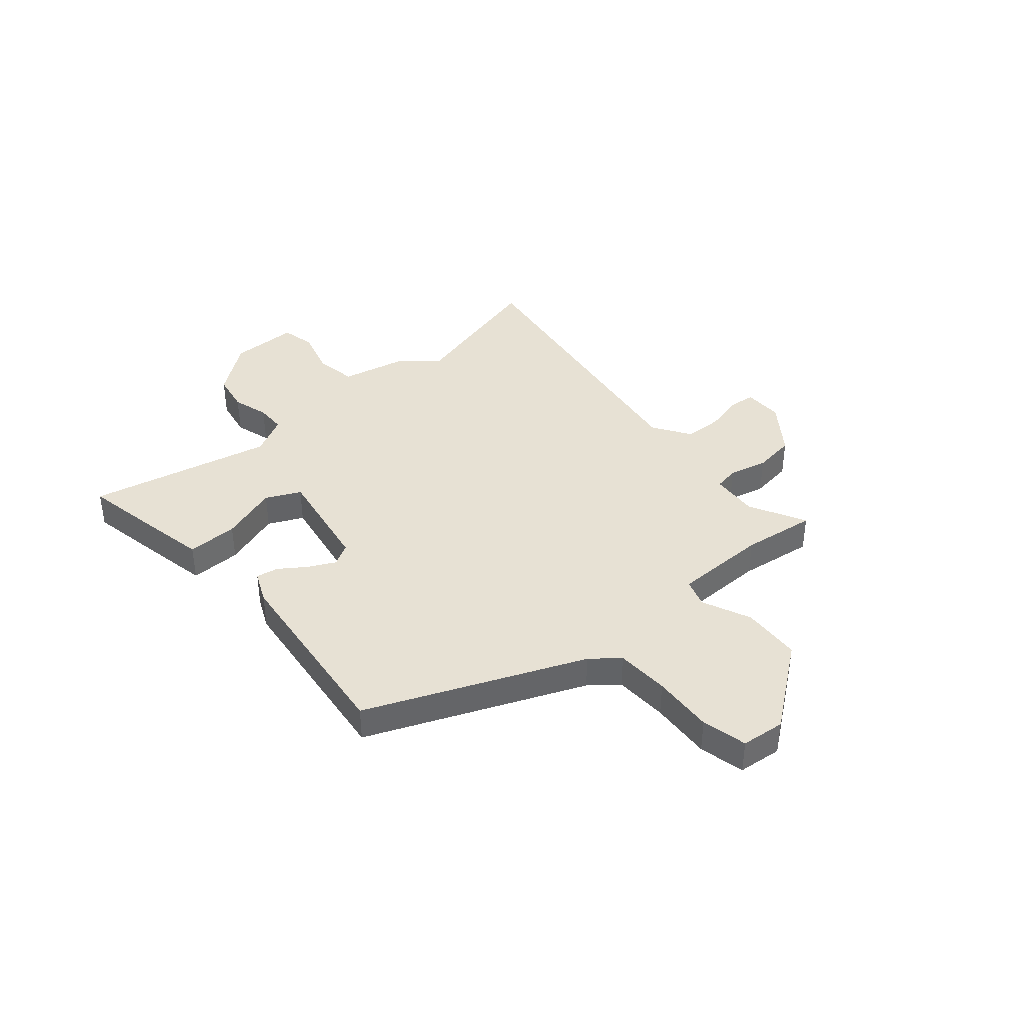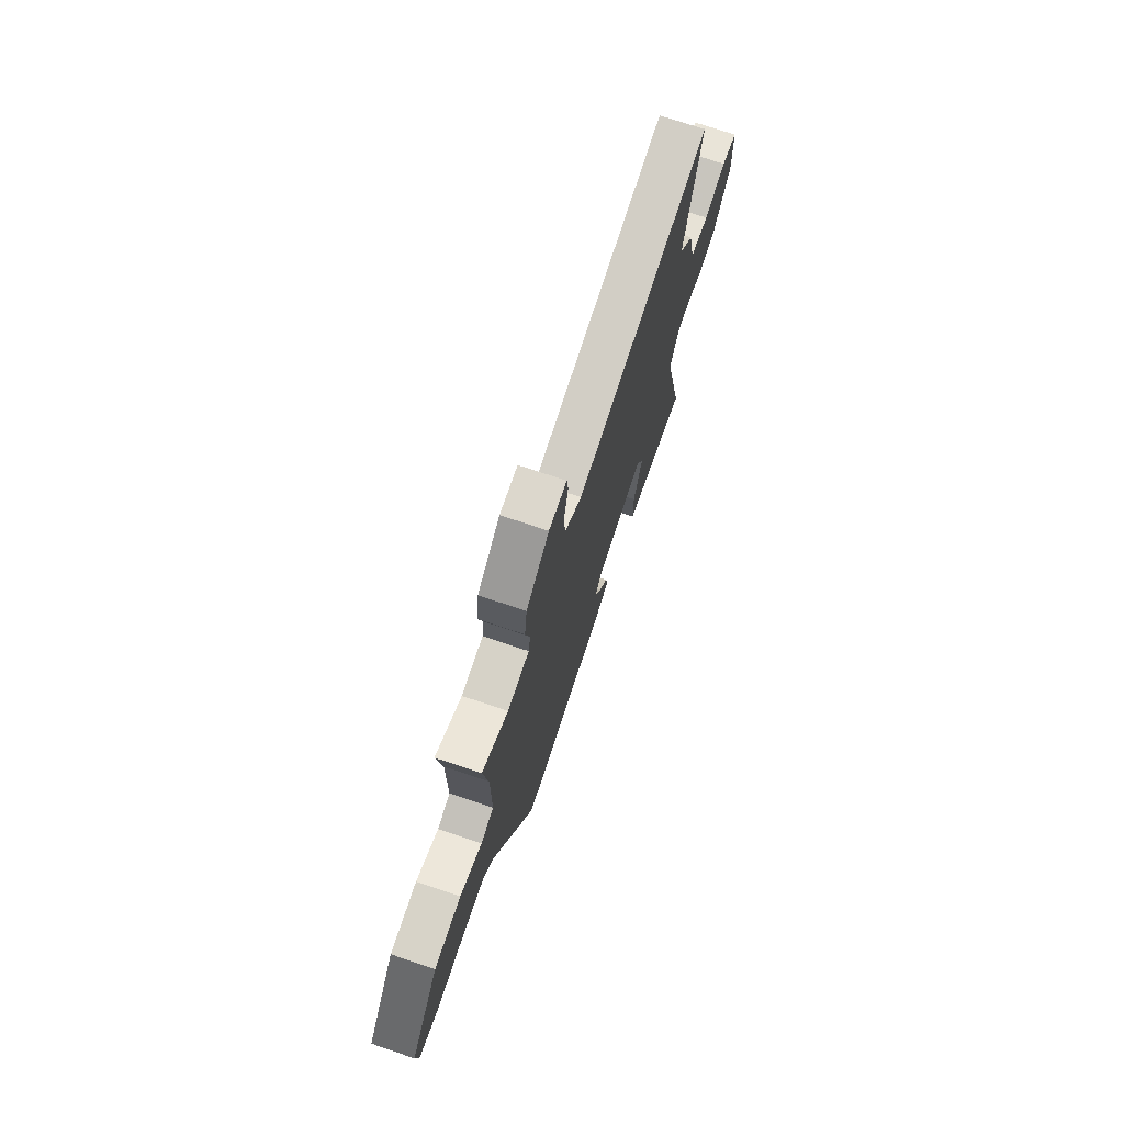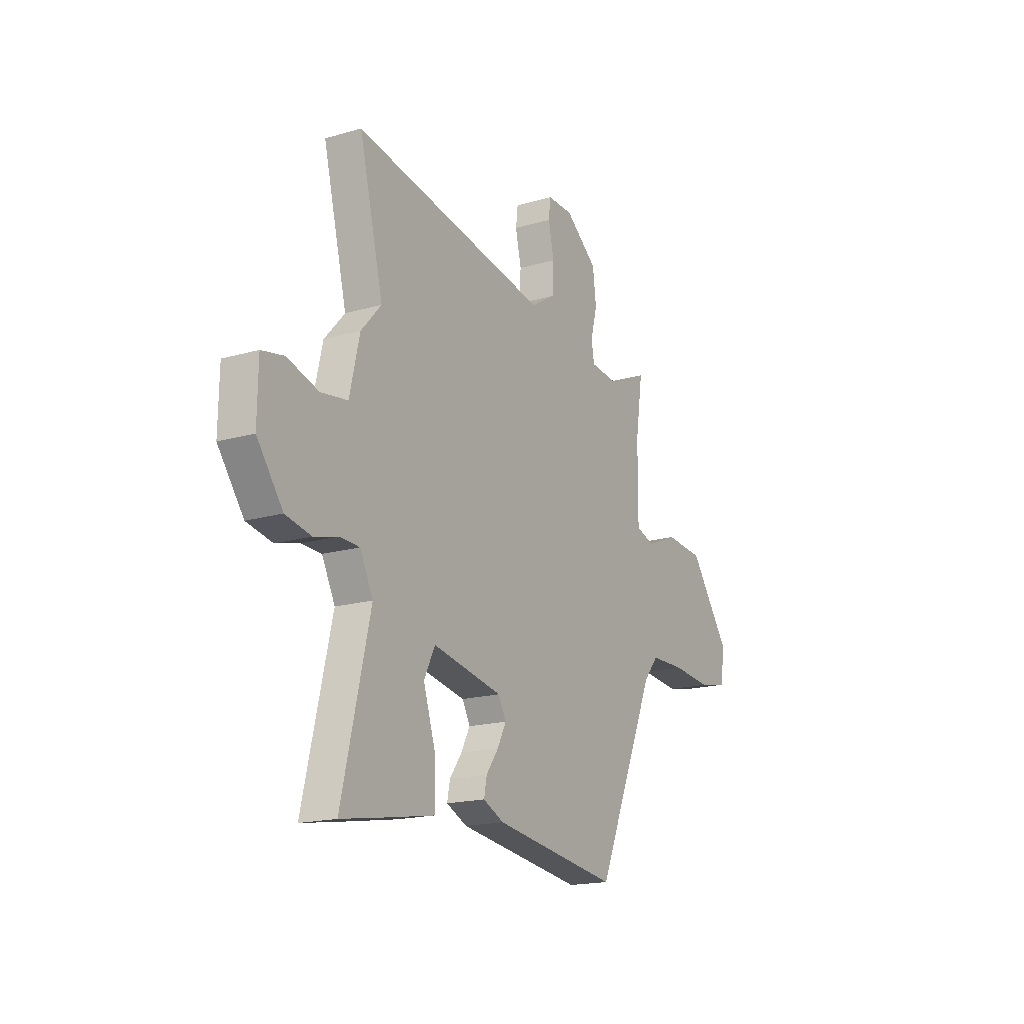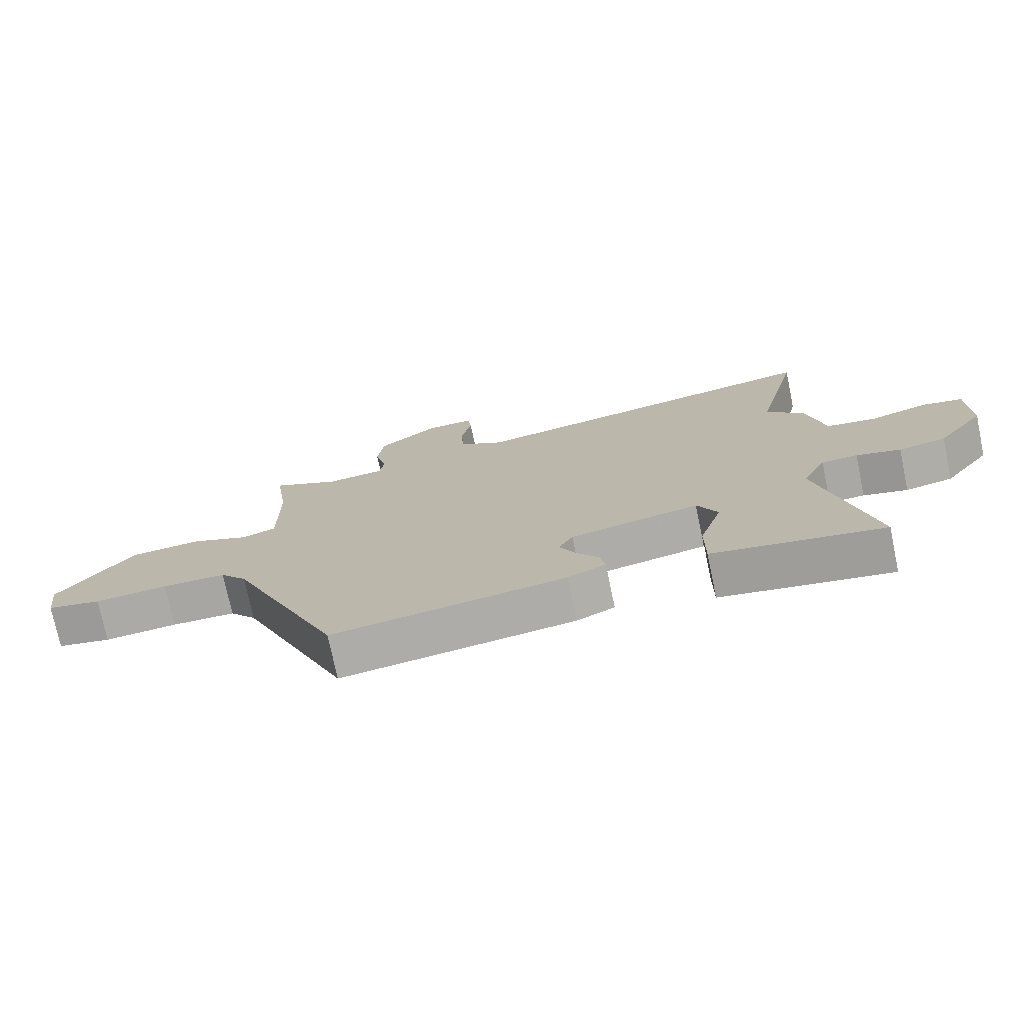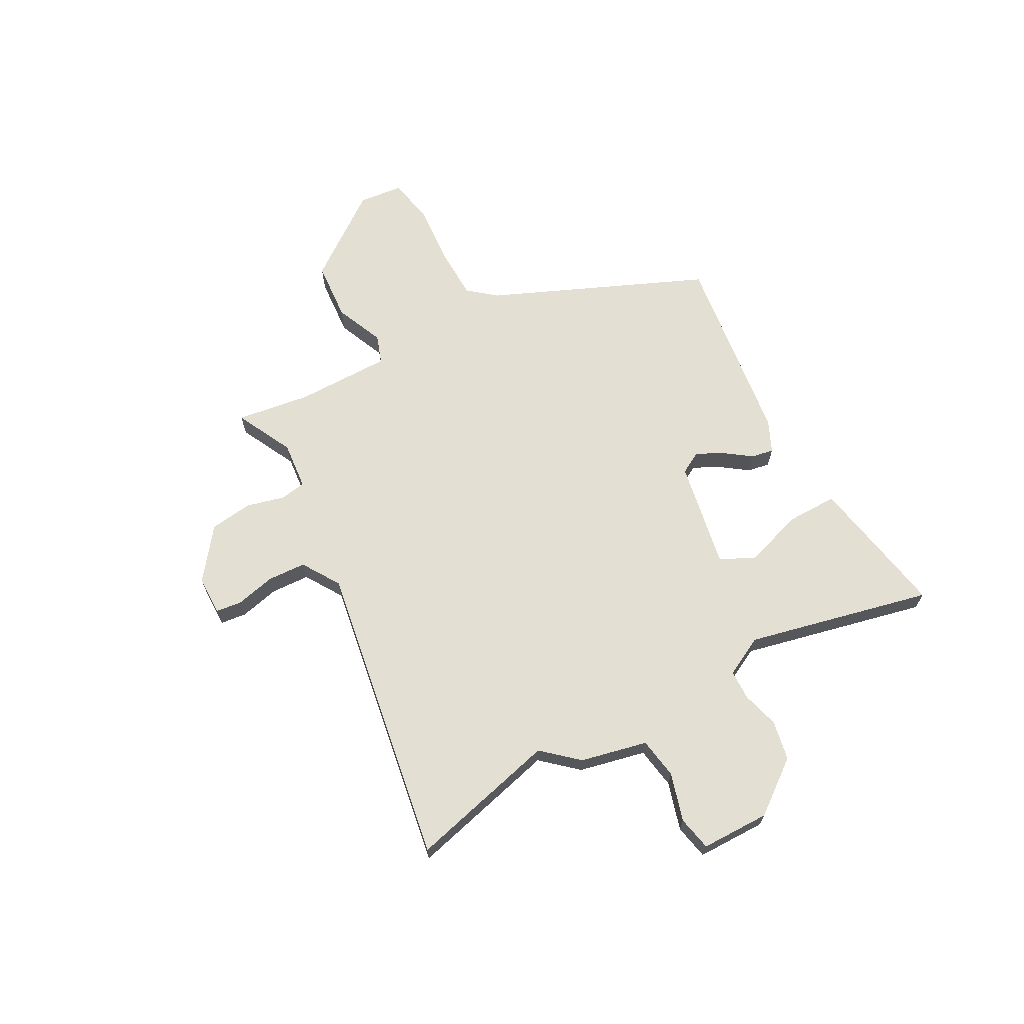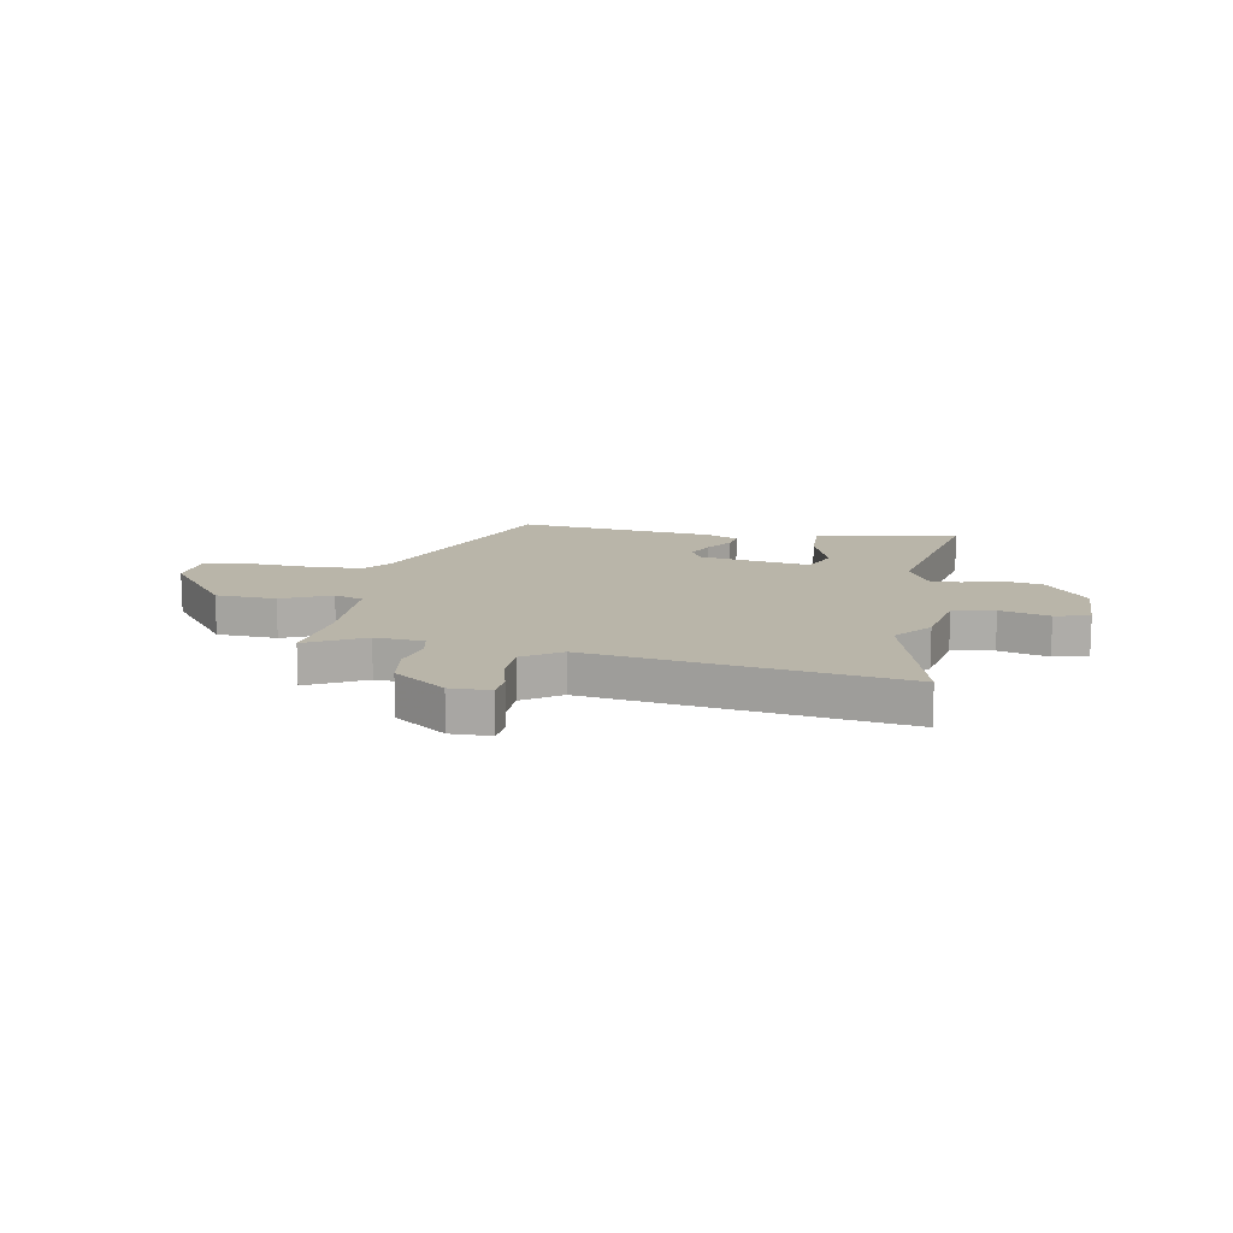
<metadata>
{"format":"obj","ext":"obj","renderer":"f3d","projection":"perspective","resolution":1024,"background":"white","views":[{"elev":39.4,"azim":-131.6,"up":"+Y"},{"elev":72.1,"azim":-71.3,"up":"+Z"},{"elev":-17.8,"azim":119.6,"up":"+Z"},{"elev":-74.6,"azim":11.8,"up":"+Z"},{"elev":66.7,"azim":61.2,"up":"+Y"},{"elev":13.4,"azim":8.8,"up":"+Y"}]}
</metadata>
<code>
v 0.523 0.07 0.592
v 0.453 0.07 0.31
v 0.512 0.07 0.244
v 0.541 0.07 0.118
v 0.619 0.07 0.106
v 0.71 0.07 0.133
v 0.775 0.07 0.12
v 0.777 0.07 -0.01
v 0.702 0.07 -0.11
v 0.627 0.07 -0.125
v 0.557 0.07 -0.106
v 0.5 0.07 -0.108
v 0.462 0.07 -0.183
v 0.544 0.07 -0.532
v 0.416 0.07 -0.51
v 0.275 0.07 -0.485
v 0.275 0.07 -0.388
v 0.311 0.07 -0.277
v 0.279 0.07 -0.212
v 0.075 0.07 -0.251
v 0.052 0.07 -0.293
v 0.078 0.07 -0.343
v 0.114 0.07 -0.393
v 0.122 0.07 -0.435
v 0.062 0.07 -0.463
v -0.306 0.07 -0.513
v -0.482 0.07 -0.109
v -0.525 0.07 -0.057
v -0.627 0.07 -0.055
v -0.743 0.07 -0.065
v -0.829 0.07 -0.047
v -0.839 0.07 0.036
v -0.721 0.07 0.197
v -0.608 0.07 0.206
v -0.515 0.07 0.167
v -0.461 0.07 0.186
v -0.462 0.07 0.366
v -0.483 0.07 0.506
v -0.374 0.07 0.452
v -0.283 0.07 0.461
v -0.275 0.07 0.509
v -0.294 0.07 0.582
v -0.284 0.07 0.663
v -0.189 0.07 0.736
v -0.114 0.07 0.737
v -0.108 0.07 0.688
v -0.125 0.07 0.613
v -0.121 0.07 0.54
v -0.049 0.07 0.495
v 0.523 0 0.592
v 0.453 0 0.31
v 0.512 0 0.244
v 0.541 0 0.118
v 0.619 0 0.106
v 0.71 0 0.133
v 0.775 0 0.12
v 0.777 0 -0.01
v 0.702 0 -0.11
v 0.627 0 -0.125
v 0.557 0 -0.106
v 0.5 0 -0.108
v 0.462 0 -0.183
v 0.544 0 -0.532
v 0.416 0 -0.51
v 0.275 0 -0.485
v 0.275 0 -0.388
v 0.311 0 -0.277
v 0.279 0 -0.212
v 0.075 0 -0.251
v 0.052 0 -0.293
v 0.078 0 -0.343
v 0.114 0 -0.393
v 0.122 0 -0.435
v 0.062 0 -0.463
v -0.306 0 -0.513
v -0.482 0 -0.109
v -0.525 0 -0.057
v -0.627 0 -0.055
v -0.743 0 -0.065
v -0.829 0 -0.047
v -0.839 0 0.036
v -0.721 0 0.197
v -0.608 0 0.206
v -0.515 0 0.167
v -0.461 0 0.186
v -0.462 0 0.366
v -0.483 0 0.506
v -0.374 0 0.452
v -0.283 0 0.461
v -0.275 0 0.509
v -0.294 0 0.582
v -0.284 0 0.663
v -0.189 0 0.736
v -0.114 0 0.737
v -0.108 0 0.688
v -0.125 0 0.613
v -0.121 0 0.54
v -0.049 0 0.495
f 45 46 47
f 44 45 47
f 43 44 47
f 42 43 47
f 41 42 47
f 40 41 47 48
f 37 38 39
f 36 37 39 40
f 33 34 35
f 32 33 35
f 31 32 35
f 30 31 35
f 29 30 35
f 28 29 35 36
f 40 48 49
f 36 40 49
f 28 36 49
f 27 28 49
f 25 26 27
f 24 25 27
f 23 24 27
f 22 23 27
f 16 17 18
f 15 16 18
f 14 15 18
f 13 14 18
f 12 13 18 19
f 9 10 11
f 8 9 11
f 7 8 11
f 6 7 11
f 5 6 11
f 4 5 11 12
f 12 19 20
f 4 12 20
f 3 4 20
f 2 3 20
f 1 2 20
f 49 1 20
f 27 49 20
f 21 22 27
f 20 21 27
f 96 95 94
f 96 94 93
f 96 93 92
f 96 92 91
f 96 91 90
f 97 96 90 89
f 88 87 86
f 89 88 86 85
f 84 83 82
f 84 82 81
f 84 81 80
f 84 80 79
f 84 79 78
f 85 84 78 77
f 98 97 89
f 98 89 85
f 98 85 77
f 98 77 76
f 76 75 74
f 76 74 73
f 76 73 72
f 76 72 71
f 67 66 65
f 67 65 64
f 67 64 63
f 67 63 62
f 68 67 62 61
f 60 59 58
f 60 58 57
f 60 57 56
f 60 56 55
f 60 55 54
f 61 60 54 53
f 69 68 61
f 69 61 53
f 69 53 52
f 69 52 51
f 69 51 50
f 69 50 98
f 69 98 76
f 76 71 70
f 76 70 69
f 1 50 51 2
f 2 51 52 3
f 3 52 53 4
f 4 53 54 5
f 5 54 55 6
f 6 55 56 7
f 7 56 57 8
f 8 57 58 9
f 9 58 59 10
f 10 59 60 11
f 11 60 61 12
f 12 61 62 13
f 13 62 63 14
f 14 63 64 15
f 15 64 65 16
f 16 65 66 17
f 17 66 67 18
f 18 67 68 19
f 19 68 69 20
f 20 69 70 21
f 21 70 71 22
f 22 71 72 23
f 23 72 73 24
f 24 73 74 25
f 25 74 75 26
f 26 75 76 27
f 27 76 77 28
f 28 77 78 29
f 29 78 79 30
f 30 79 80 31
f 31 80 81 32
f 32 81 82 33
f 33 82 83 34
f 34 83 84 35
f 35 84 85 36
f 36 85 86 37
f 37 86 87 38
f 38 87 88 39
f 39 88 89 40
f 40 89 90 41
f 41 90 91 42
f 42 91 92 43
f 43 92 93 44
f 44 93 94 45
f 45 94 95 46
f 46 95 96 47
f 47 96 97 48
f 48 97 98 49
f 49 98 50 1

</code>
